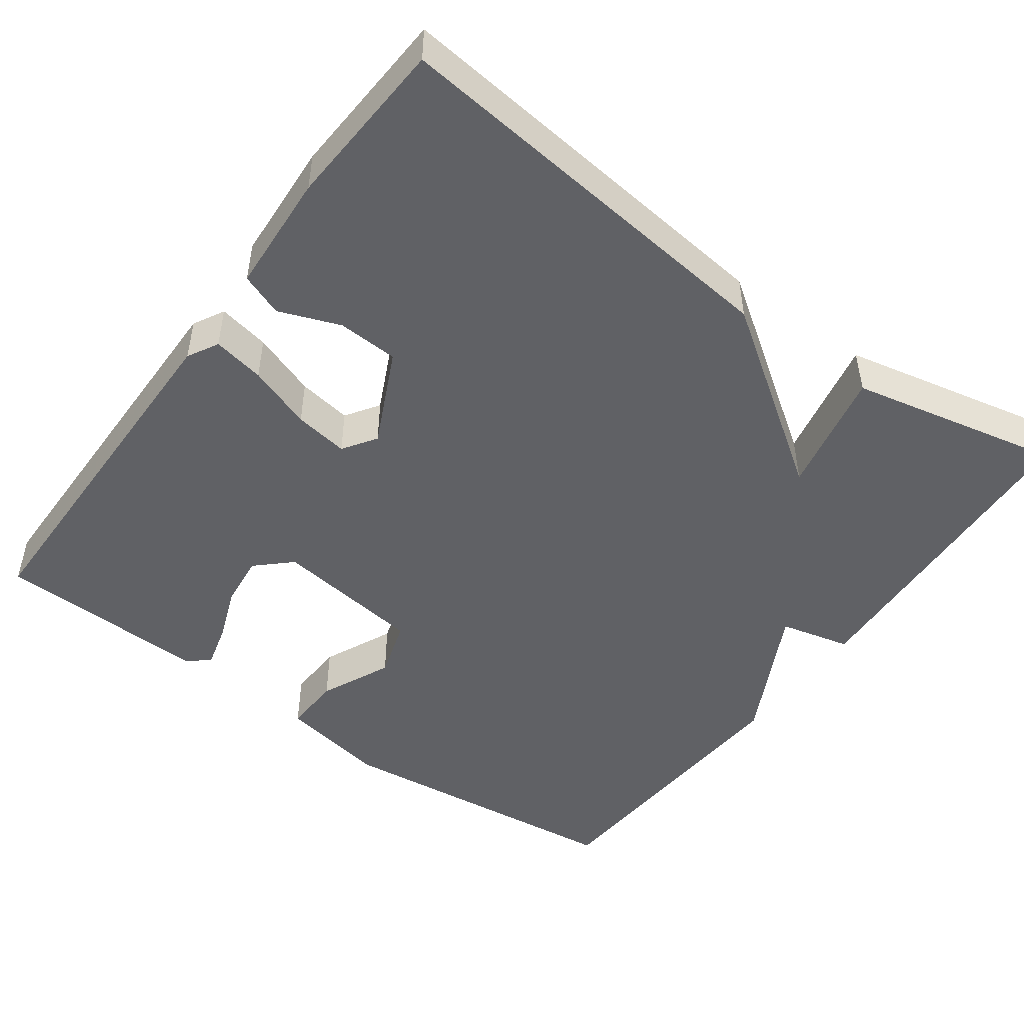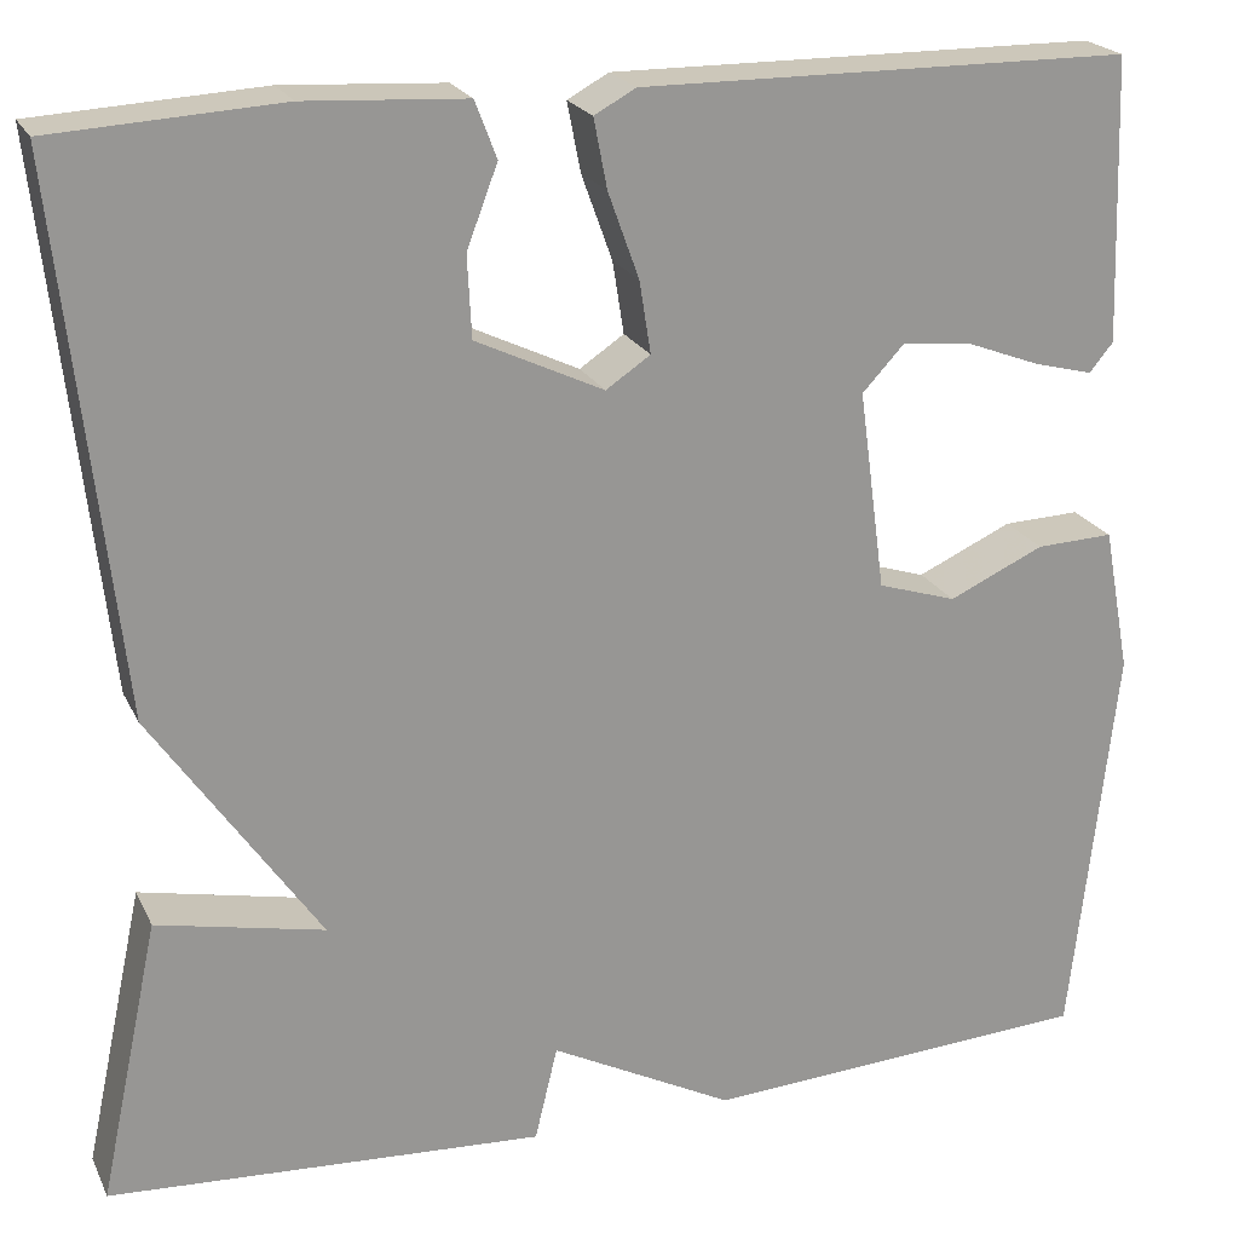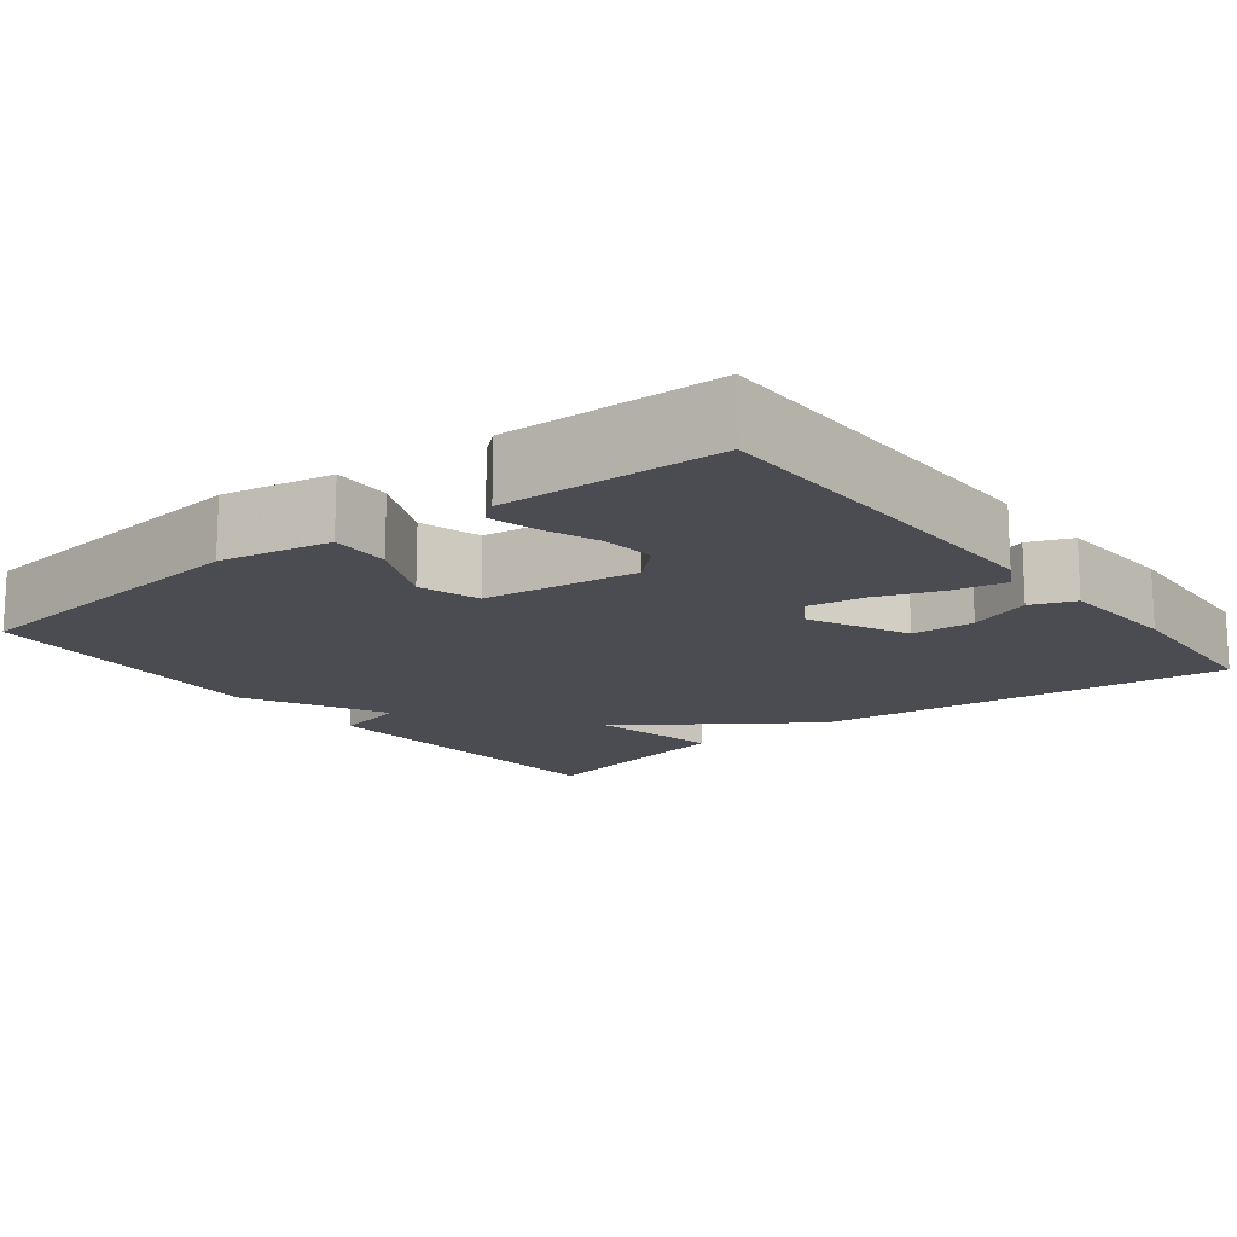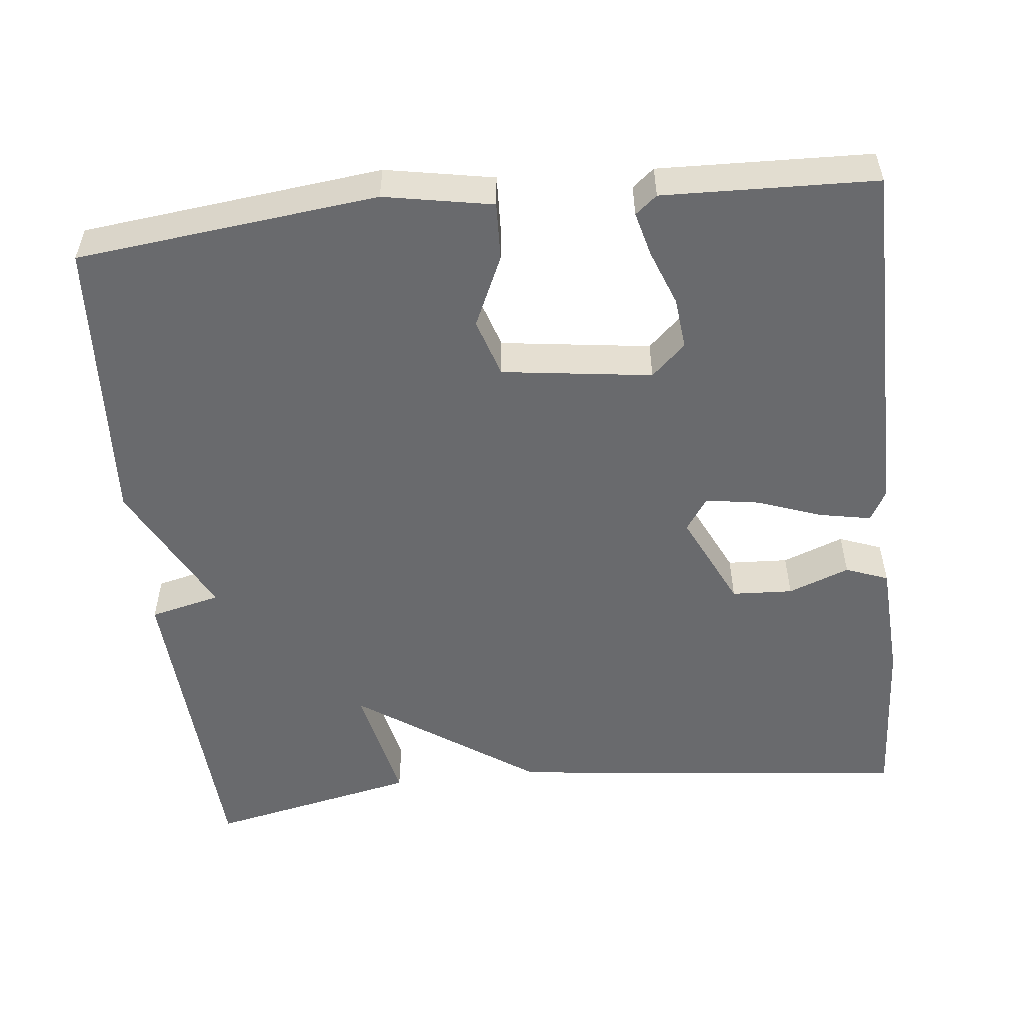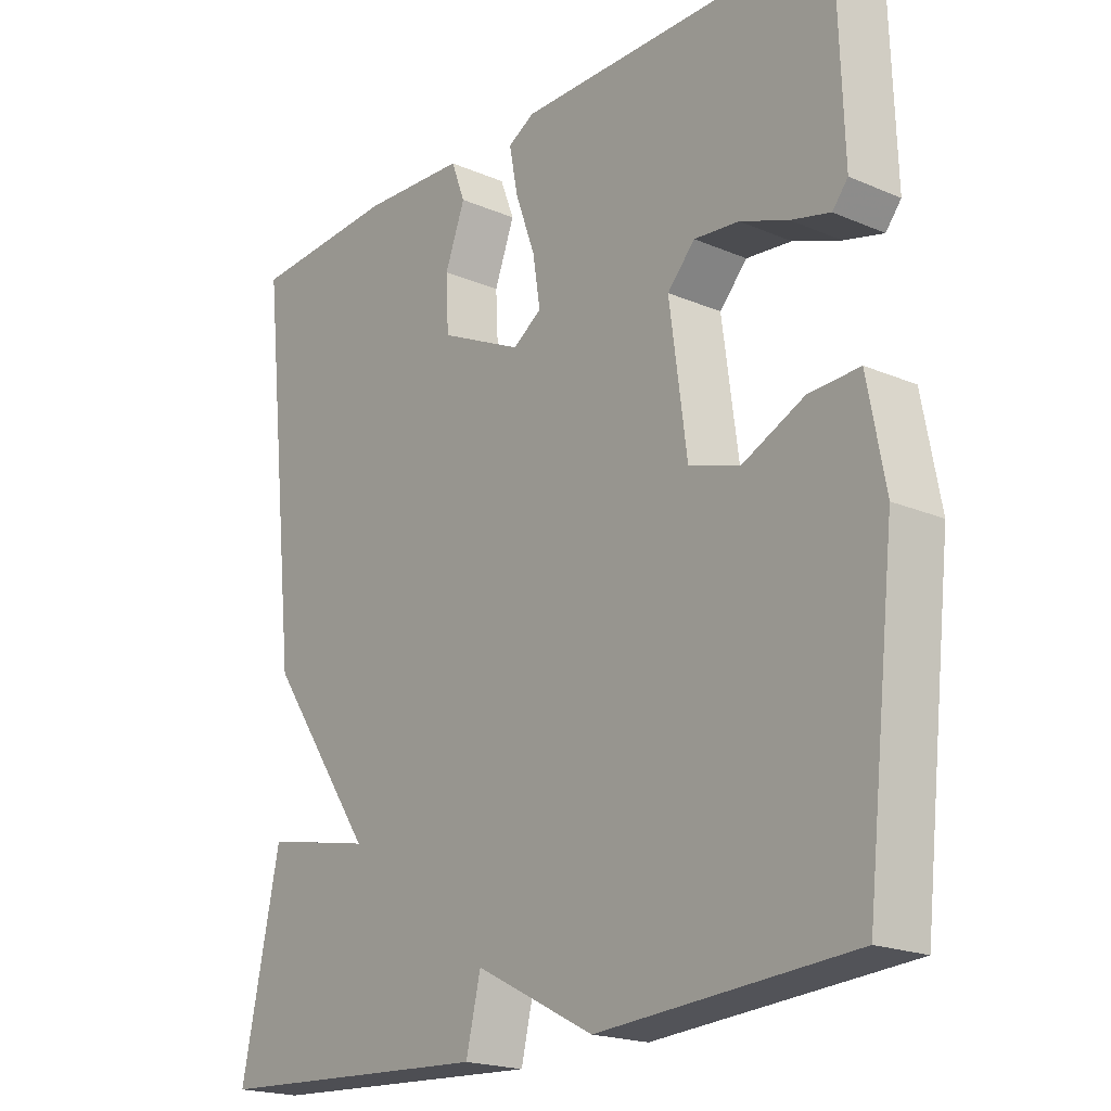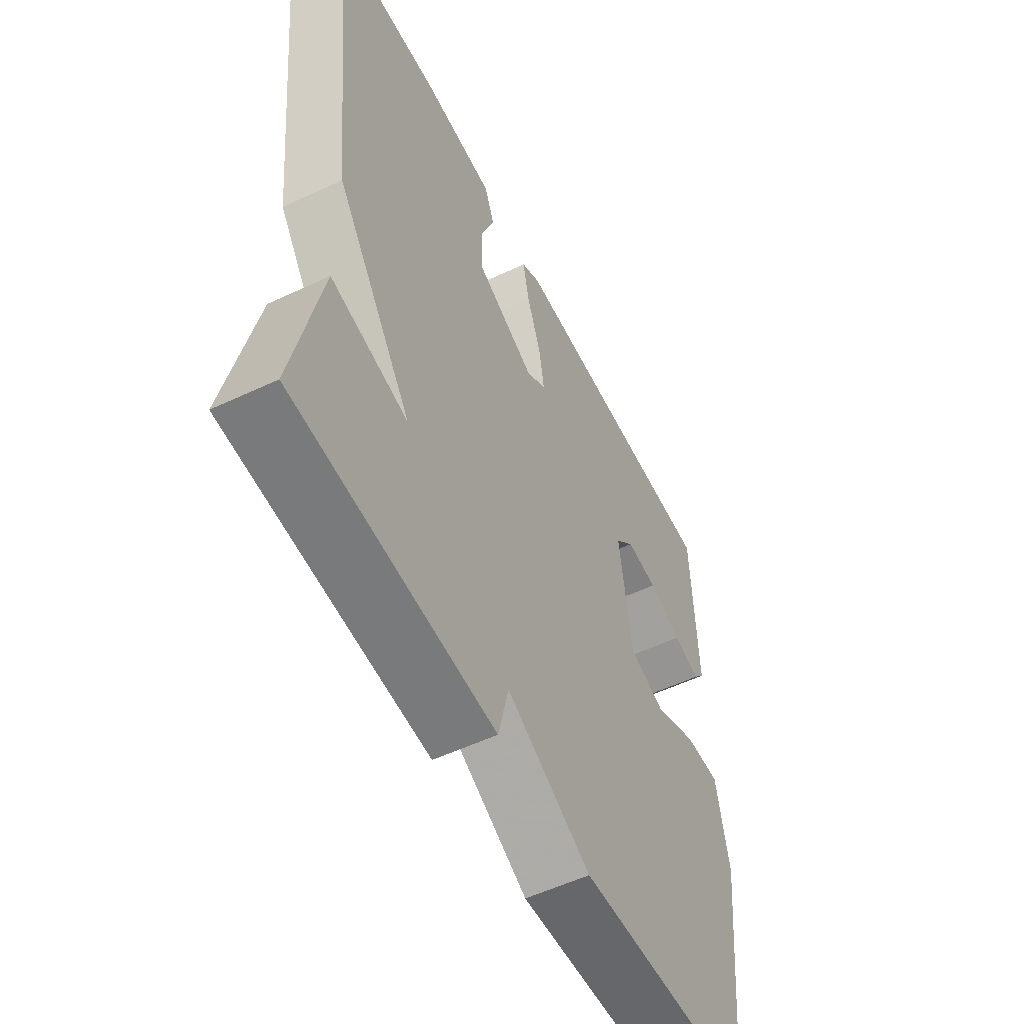
<metadata>
{"format":"obj","ext":"obj","renderer":"f3d","projection":"perspective","resolution":1024,"background":"white","views":[{"elev":-48.3,"azim":54.0,"up":"+Y"},{"elev":21.6,"azim":159.9,"up":"+Z"},{"elev":-15.3,"azim":-52.0,"up":"+Y"},{"elev":-53.0,"azim":-83.8,"up":"+Y"},{"elev":-19.9,"azim":-128.2,"up":"+Z"},{"elev":-55.2,"azim":116.4,"up":"+Z"}]}
</metadata>
<code>
v 0.5 0.07 -0.5
v 0.078 0.07 -0.524
v 0.056 0.07 -0.432
v -0.122 0.07 -0.524
v -0.5 0.07 -0.5
v -0.544 0.07 -0.111
v -0.518 0.07 0.029
v -0.443 0.07 0.026
v -0.351 0.07 -0.016
v -0.275 0.07 0.008
v -0.249 0.07 0.202
v -0.29 0.07 0.246
v -0.357 0.07 0.239
v -0.428 0.07 0.212
v -0.486 0.07 0.197
v -0.509 0.07 0.225
v -0.5 0.07 0.5
v -0.025 0.07 0.503
v 0.015 0.07 0.481
v 0.002 0.07 0.414
v -0.028 0.07 0.331
v -0.039 0.07 0.261
v 0.004 0.07 0.232
v 0.128 0.07 0.291
v 0.132 0.07 0.37
v 0.102 0.07 0.449
v 0.123 0.07 0.504
v 0.279 0.07 0.513
v 0.5 0.07 0.5
v 0.442 0.07 -0.027
v 0.28 0.07 -0.261
v 0.442 0.07 -0.227
v 0.5 0 -0.5
v 0.078 0 -0.524
v 0.056 0 -0.432
v -0.122 0 -0.524
v -0.5 0 -0.5
v -0.544 0 -0.111
v -0.518 0 0.029
v -0.443 0 0.026
v -0.351 0 -0.016
v -0.275 0 0.008
v -0.249 0 0.202
v -0.29 0 0.246
v -0.357 0 0.239
v -0.428 0 0.212
v -0.486 0 0.197
v -0.509 0 0.225
v -0.5 0 0.5
v -0.025 0 0.503
v 0.015 0 0.481
v 0.002 0 0.414
v -0.028 0 0.331
v -0.039 0 0.261
v 0.004 0 0.232
v 0.128 0 0.291
v 0.132 0 0.37
v 0.102 0 0.449
v 0.123 0 0.504
v 0.279 0 0.513
v 0.5 0 0.5
v 0.442 0 -0.027
v 0.28 0 -0.261
v 0.442 0 -0.227
f 1 2 3
f 32 1 3
f 31 32 3
f 28 29 30
f 27 28 30
f 26 27 30
f 25 26 30
f 24 25 30 31
f 3 4 5
f 31 3 5
f 24 31 5
f 23 24 5
f 19 20 21
f 18 19 21
f 17 18 21
f 16 17 21
f 13 14 15 16
f 12 13 16 21
f 11 12 21 22
f 7 8 9
f 6 7 9
f 5 6 9
f 5 9 10
f 23 5 10
f 10 11 22 23
f 35 34 33
f 35 33 64
f 35 64 63
f 62 61 60
f 62 60 59
f 62 59 58
f 62 58 57
f 63 62 57 56
f 37 36 35
f 37 35 63
f 37 63 56
f 37 56 55
f 53 52 51
f 53 51 50
f 53 50 49
f 53 49 48
f 48 47 46 45
f 53 48 45 44
f 54 53 44 43
f 41 40 39
f 41 39 38
f 41 38 37
f 42 41 37
f 42 37 55
f 55 54 43 42
f 1 33 34 2
f 2 34 35 3
f 3 35 36 4
f 4 36 37 5
f 5 37 38 6
f 6 38 39 7
f 7 39 40 8
f 8 40 41 9
f 9 41 42 10
f 10 42 43 11
f 11 43 44 12
f 12 44 45 13
f 13 45 46 14
f 14 46 47 15
f 15 47 48 16
f 16 48 49 17
f 17 49 50 18
f 18 50 51 19
f 19 51 52 20
f 20 52 53 21
f 21 53 54 22
f 22 54 55 23
f 23 55 56 24
f 24 56 57 25
f 25 57 58 26
f 26 58 59 27
f 27 59 60 28
f 28 60 61 29
f 29 61 62 30
f 30 62 63 31
f 31 63 64 32
f 32 64 33 1

</code>
